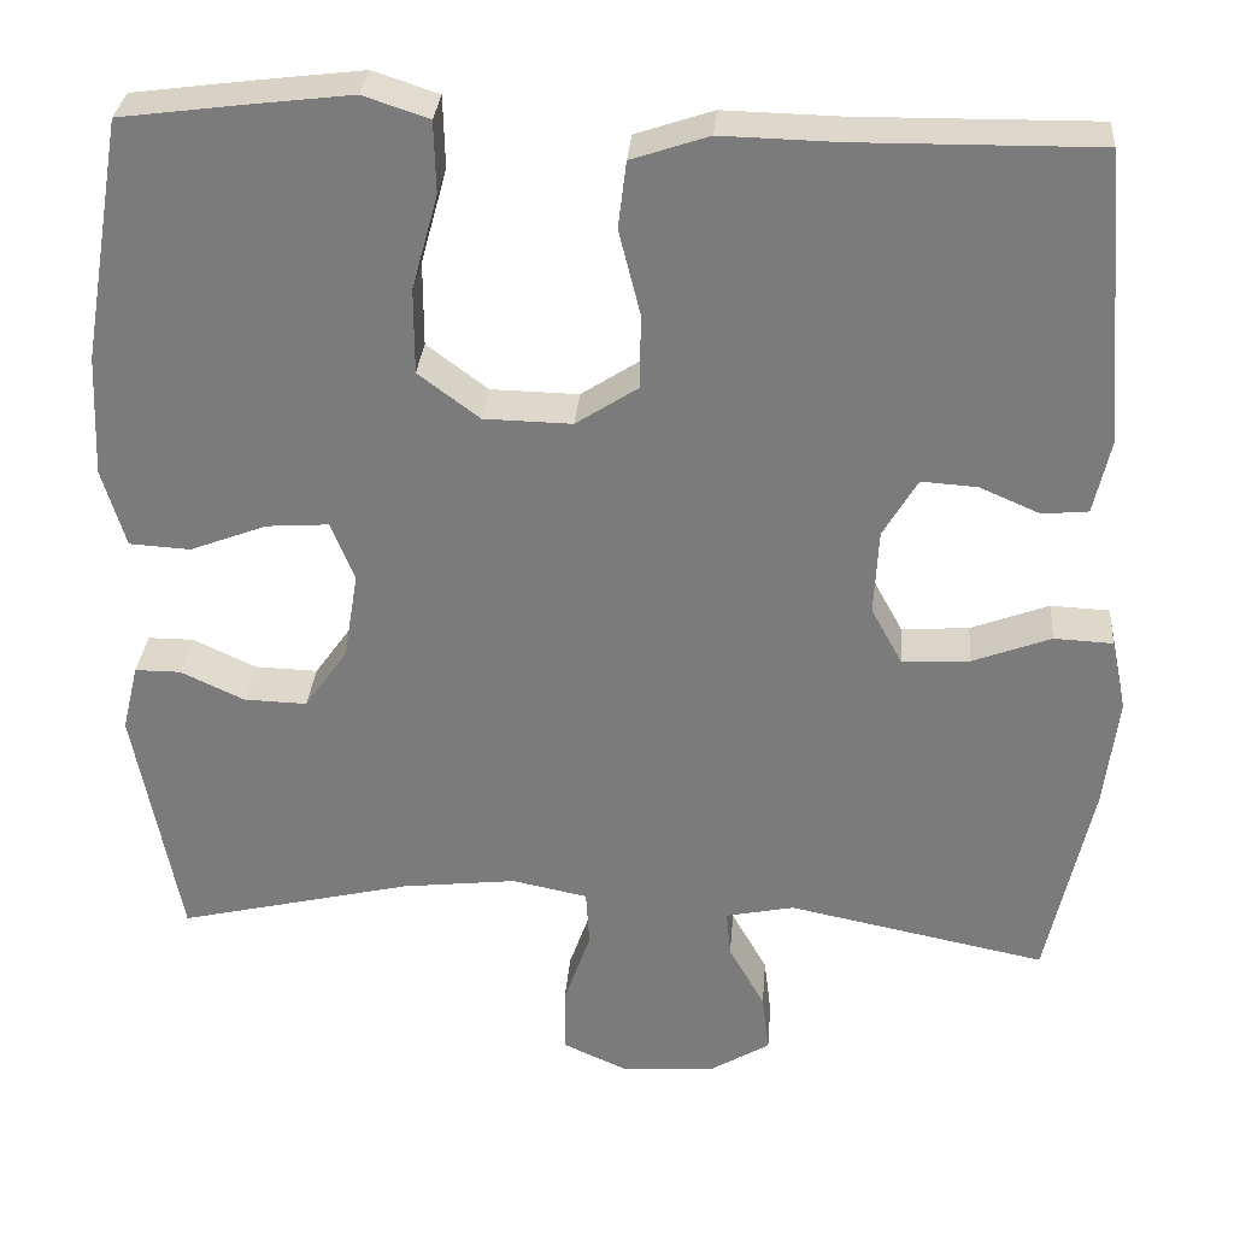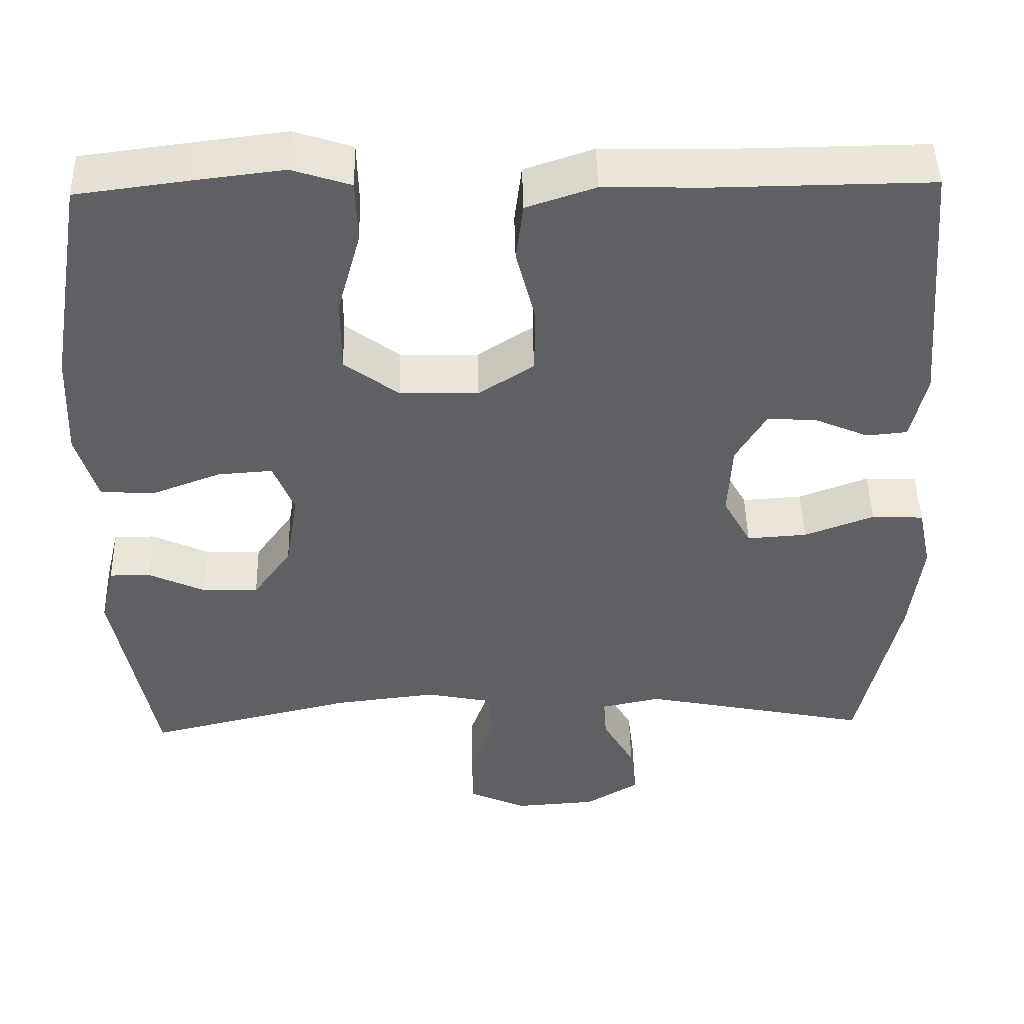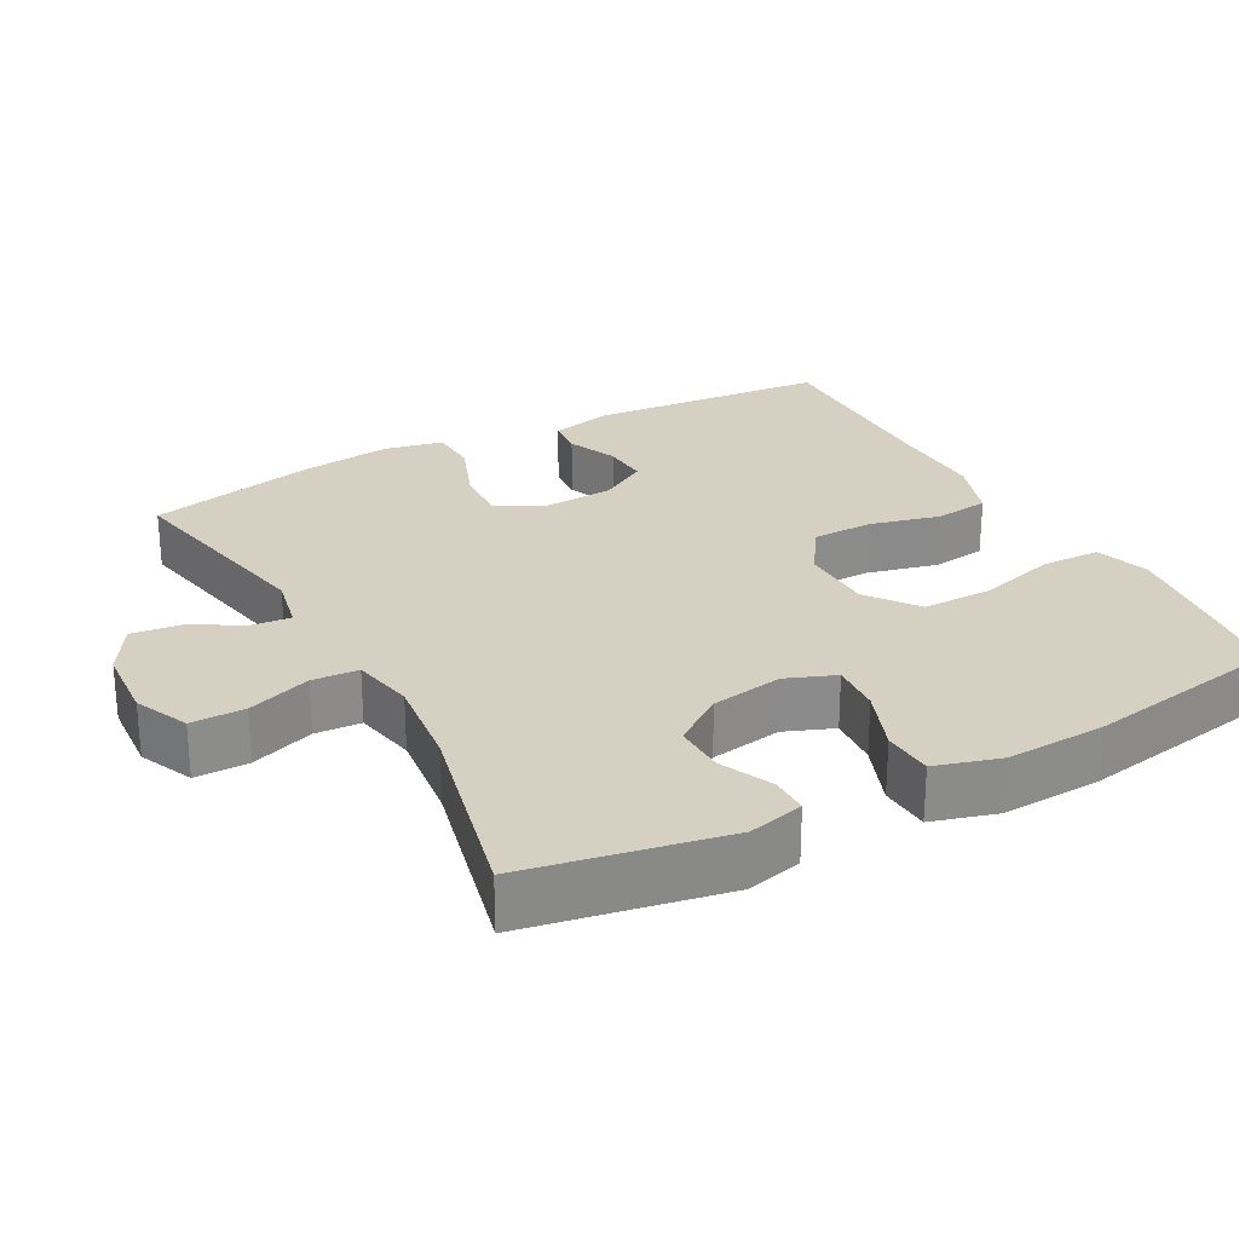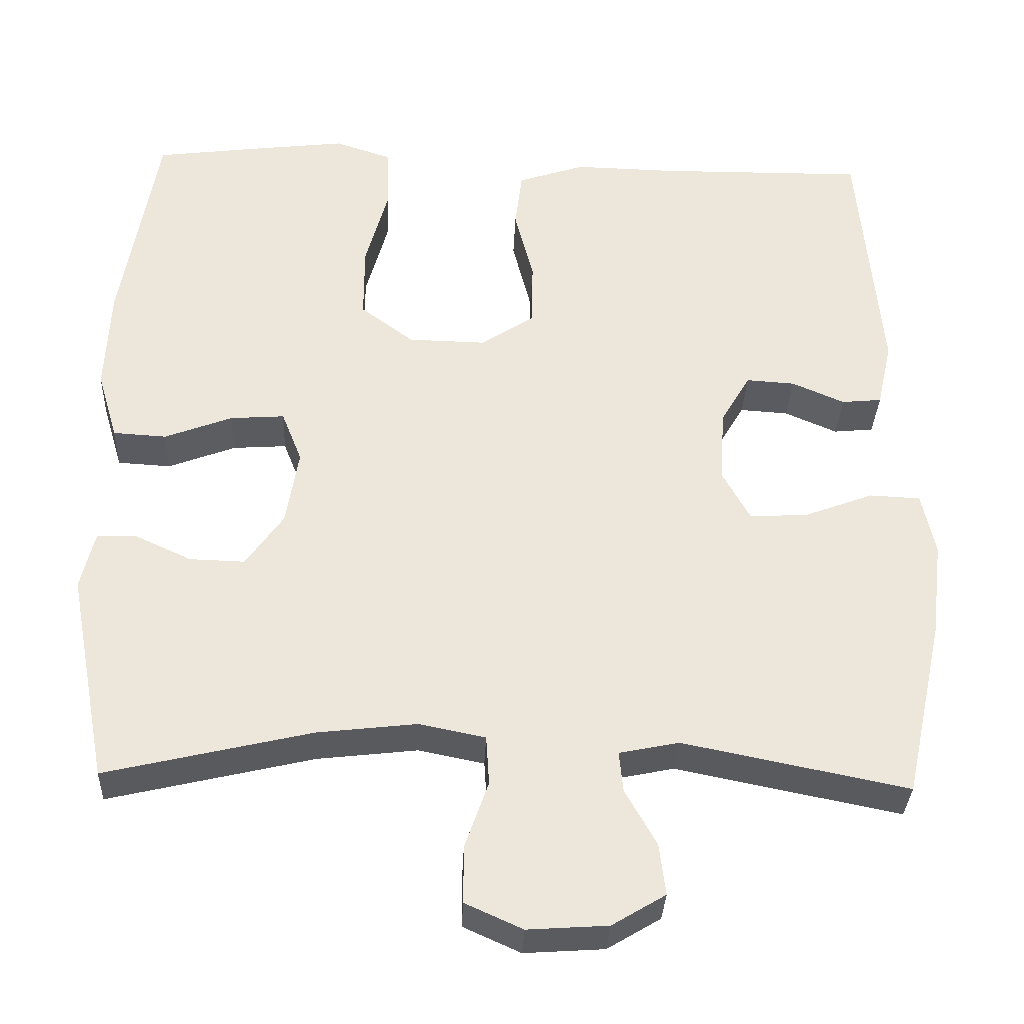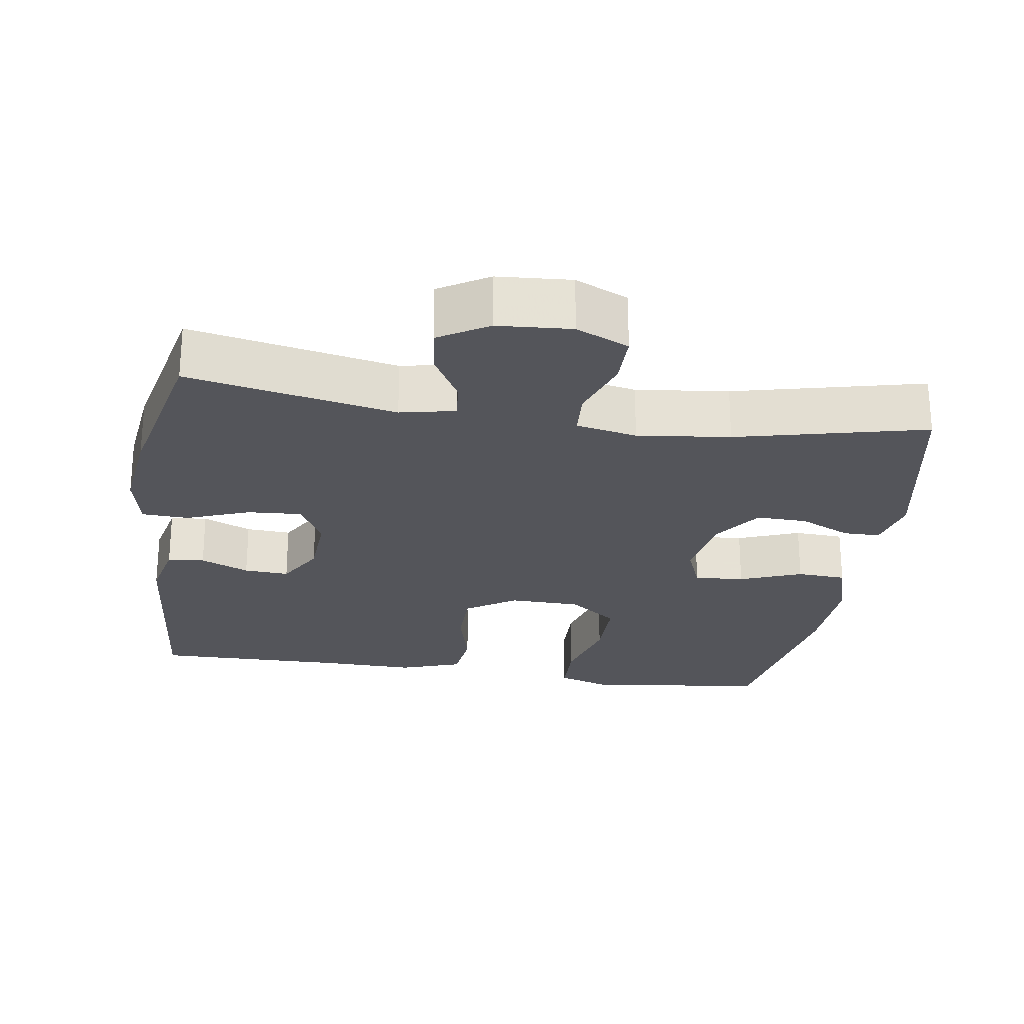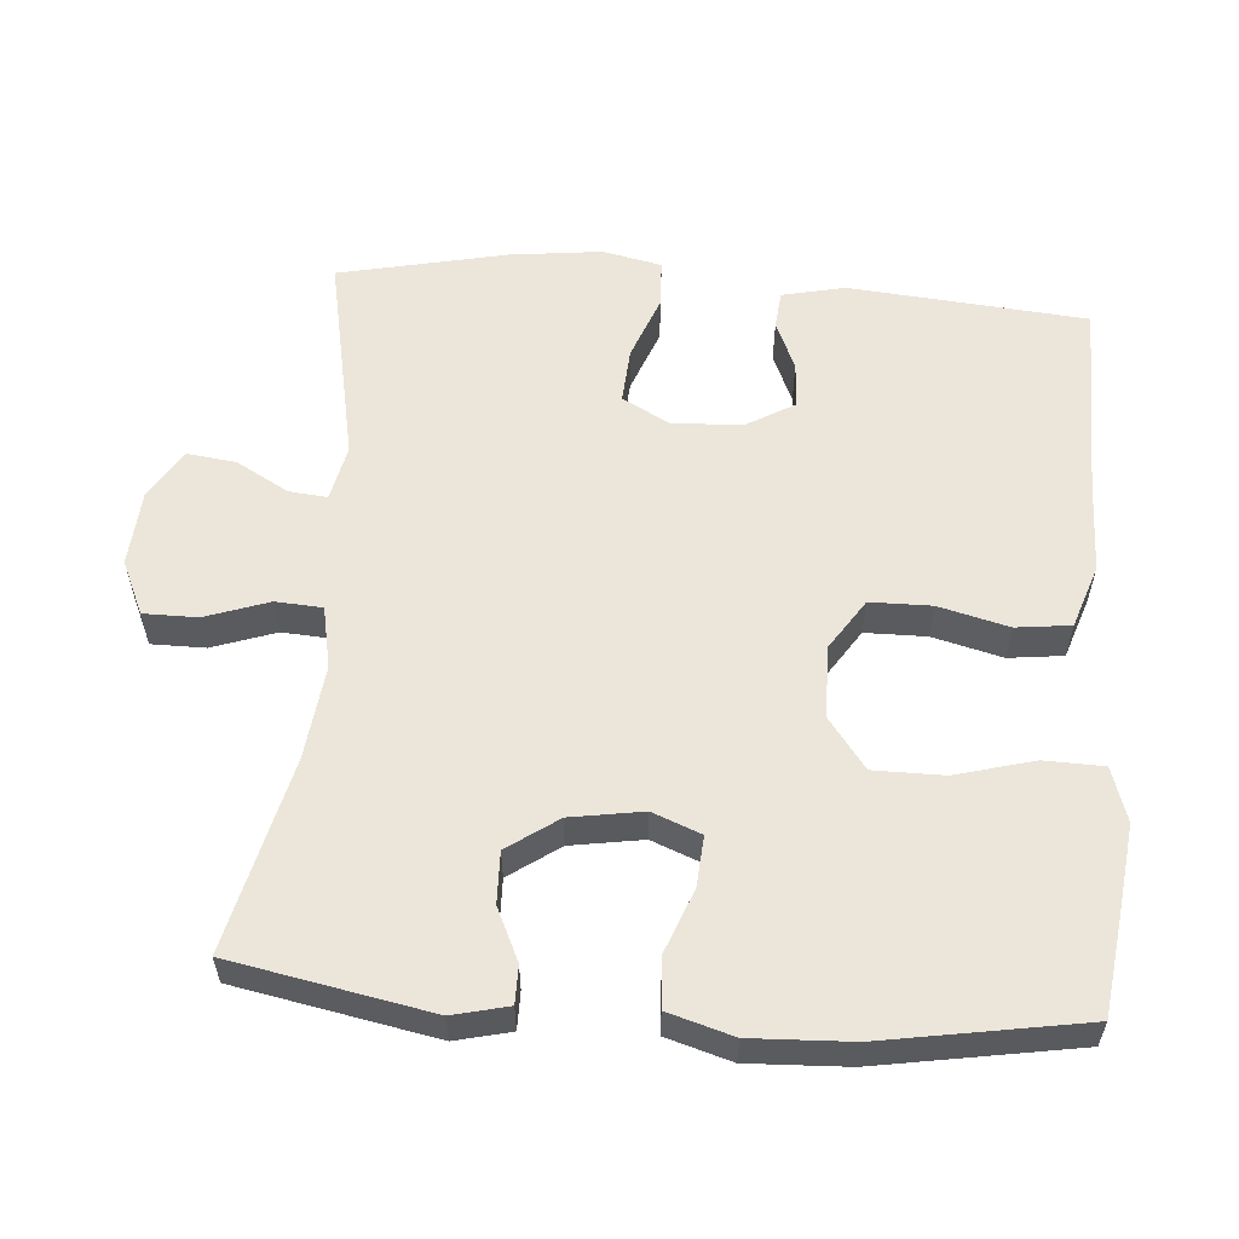
<metadata>
{"format":"obj","ext":"obj","renderer":"f3d","projection":"perspective","resolution":1024,"background":"white","views":[{"elev":30.9,"azim":4.6,"up":"+Z"},{"elev":47.0,"azim":-1.3,"up":"+Z"},{"elev":26.5,"azim":-118.5,"up":"+Y"},{"elev":-33.4,"azim":-2.4,"up":"+Z"},{"elev":-24.9,"azim":171.4,"up":"+Y"},{"elev":57.3,"azim":-85.5,"up":"+Y"}]}
</metadata>
<code>
v -0.5 0.07 -0.5
v -0.551 0.07 -0.231
v -0.533 0.07 -0.156
v -0.482 0.07 -0.156
v -0.411 0.07 -0.189
v -0.341 0.07 -0.191
v -0.293 0.07 -0.123
v -0.277 0.07 -0.025
v -0.303 0.07 0.041
v -0.372 0.07 0.036
v -0.458 0.07 0.003
v -0.526 0.07 0.007
v -0.552 0.07 0.095
v -0.546 0.07 0.23
v -0.5 0.07 0.5
v -0.363 0.07 0.518
v -0.248 0.07 0.532
v -0.175 0.07 0.508
v -0.173 0.07 0.428
v -0.202 0.07 0.322
v -0.202 0.07 0.227
v -0.134 0.07 0.176
v -0.036 0.07 0.174
v 0.033 0.07 0.219
v 0.034 0.07 0.302
v 0.01 0.07 0.397
v 0.019 0.07 0.471
v 0.105 0.07 0.5
v 0.233 0.07 0.497
v 0.5 0.07 0.5
v 0.528 0.07 0.178
v 0.509 0.07 0.093
v 0.458 0.07 0.088
v 0.391 0.07 0.117
v 0.329 0.07 0.121
v 0.291 0.07 0.056
v 0.286 0.07 -0.039
v 0.321 0.07 -0.103
v 0.396 0.07 -0.098
v 0.483 0.07 -0.065
v 0.548 0.07 -0.068
v 0.565 0.07 -0.148
v 0.55 0.07 -0.272
v 0.5 0.07 -0.5
v 0.213 0.07 -0.442
v 0.137 0.07 -0.458
v 0.142 0.07 -0.51
v 0.182 0.07 -0.581
v 0.19 0.07 -0.647
v 0.122 0.07 -0.688
v 0.02 0.07 -0.695
v -0.053 0.07 -0.662
v -0.053 0.07 -0.589
v -0.023 0.07 -0.503
v -0.027 0.07 -0.44
v -0.111 0.07 -0.423
v -0.239 0.07 -0.438
v -0.5 0 -0.5
v -0.551 0 -0.231
v -0.533 0 -0.156
v -0.482 0 -0.156
v -0.411 0 -0.189
v -0.341 0 -0.191
v -0.293 0 -0.123
v -0.277 0 -0.025
v -0.303 0 0.041
v -0.372 0 0.036
v -0.458 0 0.003
v -0.526 0 0.007
v -0.552 0 0.095
v -0.546 0 0.23
v -0.5 0 0.5
v -0.363 0 0.518
v -0.248 0 0.532
v -0.175 0 0.508
v -0.173 0 0.428
v -0.202 0 0.322
v -0.202 0 0.227
v -0.134 0 0.176
v -0.036 0 0.174
v 0.033 0 0.219
v 0.034 0 0.302
v 0.01 0 0.397
v 0.019 0 0.471
v 0.105 0 0.5
v 0.233 0 0.497
v 0.5 0 0.5
v 0.528 0 0.178
v 0.509 0 0.093
v 0.458 0 0.088
v 0.391 0 0.117
v 0.329 0 0.121
v 0.291 0 0.056
v 0.286 0 -0.039
v 0.321 0 -0.103
v 0.396 0 -0.098
v 0.483 0 -0.065
v 0.548 0 -0.068
v 0.565 0 -0.148
v 0.55 0 -0.272
v 0.5 0 -0.5
v 0.213 0 -0.442
v 0.137 0 -0.458
v 0.142 0 -0.51
v 0.182 0 -0.581
v 0.19 0 -0.647
v 0.122 0 -0.688
v 0.02 0 -0.695
v -0.053 0 -0.662
v -0.053 0 -0.589
v -0.023 0 -0.503
v -0.027 0 -0.44
v -0.111 0 -0.423
v -0.239 0 -0.438
f 51 52 53 54
f 51 54 55
f 50 51 55
f 47 48 49 50
f 46 47 50 55
f 45 46 55 56
f 43 44 45
f 42 43 45 56
f 39 40 41 42
f 38 39 42 56
f 31 32 33 34
f 29 30 31 34
f 29 34 35
f 28 29 35 36
f 25 26 27 28
f 24 25 28 36
f 17 18 19 20
f 17 20 21
f 16 17 21
f 15 16 21
f 14 15 21
f 13 14 21 22
f 10 11 12 13
f 9 10 13 22
f 2 3 4 5
f 57 1 2 5
f 57 5 6
f 37 38 56 57
f 37 57 6 7
f 23 24 36 37
f 23 37 7 8
f 8 9 22 23
f 111 110 109 108
f 112 111 108
f 112 108 107
f 107 106 105 104
f 112 107 104 103
f 113 112 103 102
f 102 101 100
f 113 102 100 99
f 99 98 97 96
f 113 99 96 95
f 91 90 89 88
f 91 88 87 86
f 92 91 86
f 93 92 86 85
f 85 84 83 82
f 93 85 82 81
f 77 76 75 74
f 78 77 74
f 78 74 73
f 78 73 72
f 78 72 71
f 79 78 71 70
f 70 69 68 67
f 79 70 67 66
f 62 61 60 59
f 62 59 58 114
f 63 62 114
f 114 113 95 94
f 64 63 114 94
f 94 93 81 80
f 65 64 94 80
f 80 79 66 65
f 1 58 59 2
f 2 59 60 3
f 3 60 61 4
f 4 61 62 5
f 5 62 63 6
f 6 63 64 7
f 7 64 65 8
f 8 65 66 9
f 9 66 67 10
f 10 67 68 11
f 11 68 69 12
f 12 69 70 13
f 13 70 71 14
f 14 71 72 15
f 15 72 73 16
f 16 73 74 17
f 17 74 75 18
f 18 75 76 19
f 19 76 77 20
f 20 77 78 21
f 21 78 79 22
f 22 79 80 23
f 23 80 81 24
f 24 81 82 25
f 25 82 83 26
f 26 83 84 27
f 27 84 85 28
f 28 85 86 29
f 29 86 87 30
f 30 87 88 31
f 31 88 89 32
f 32 89 90 33
f 33 90 91 34
f 34 91 92 35
f 35 92 93 36
f 36 93 94 37
f 37 94 95 38
f 38 95 96 39
f 39 96 97 40
f 40 97 98 41
f 41 98 99 42
f 42 99 100 43
f 43 100 101 44
f 44 101 102 45
f 45 102 103 46
f 46 103 104 47
f 47 104 105 48
f 48 105 106 49
f 49 106 107 50
f 50 107 108 51
f 51 108 109 52
f 52 109 110 53
f 53 110 111 54
f 54 111 112 55
f 55 112 113 56
f 56 113 114 57
f 57 114 58 1

</code>
